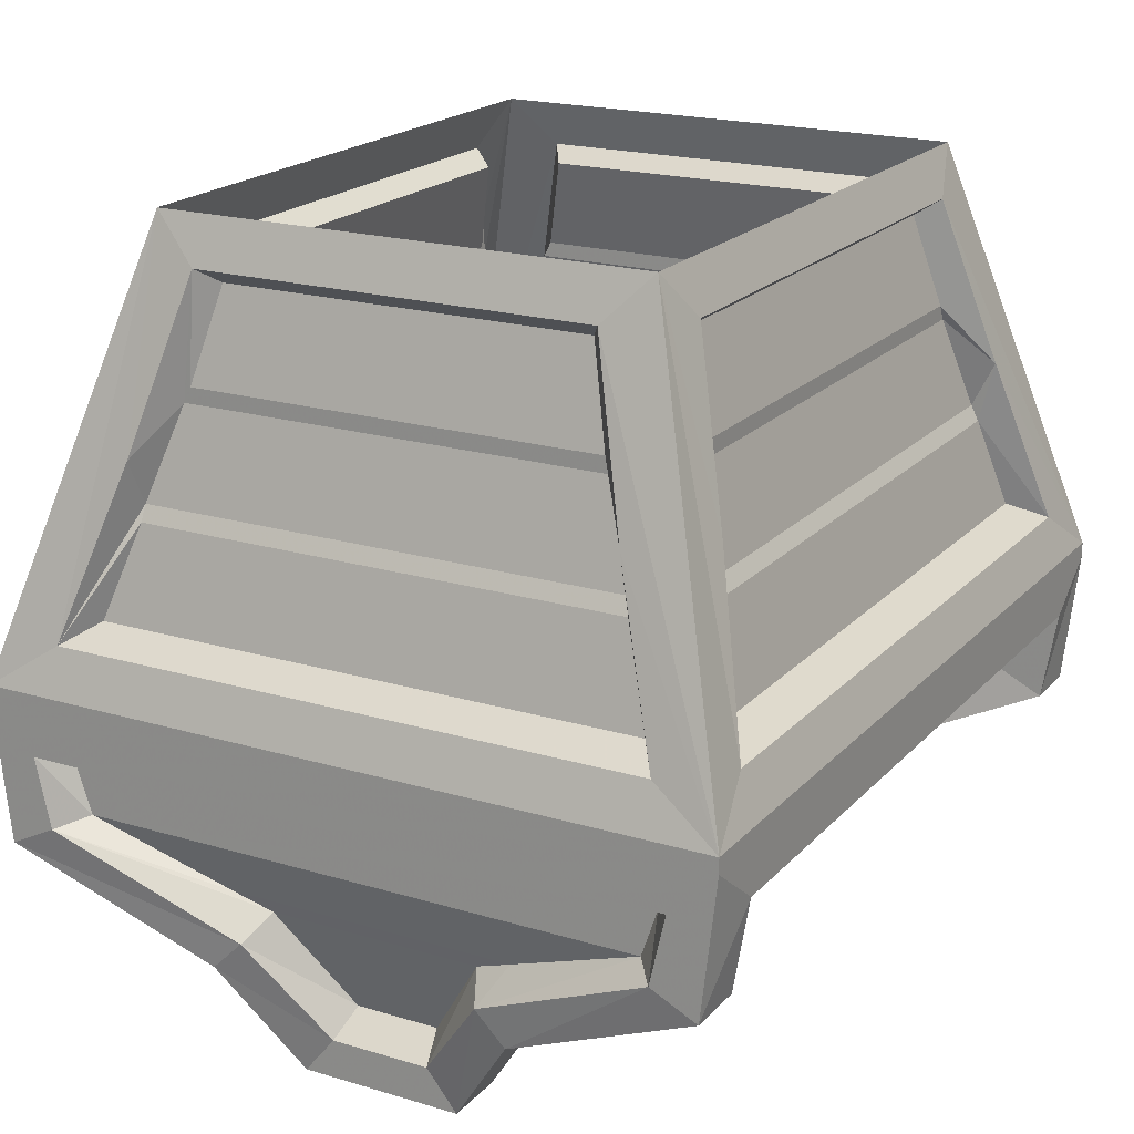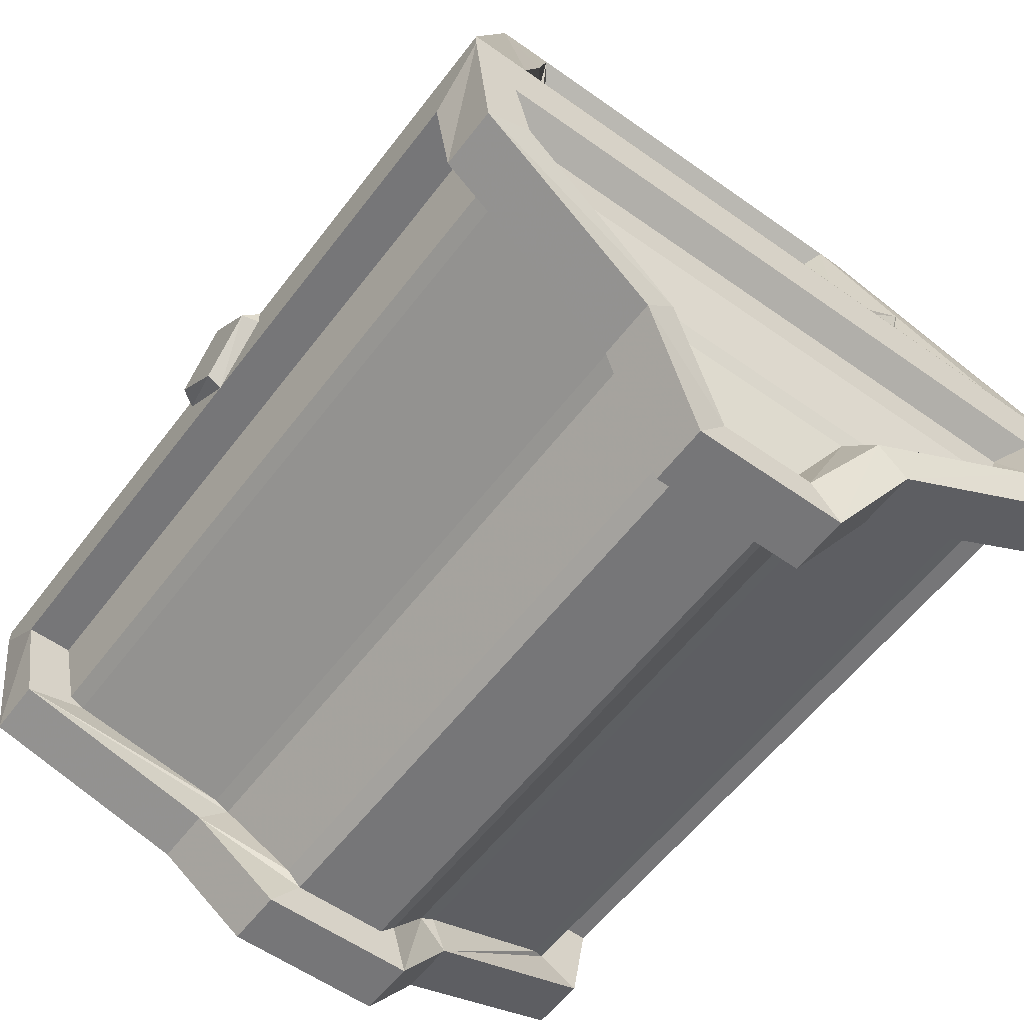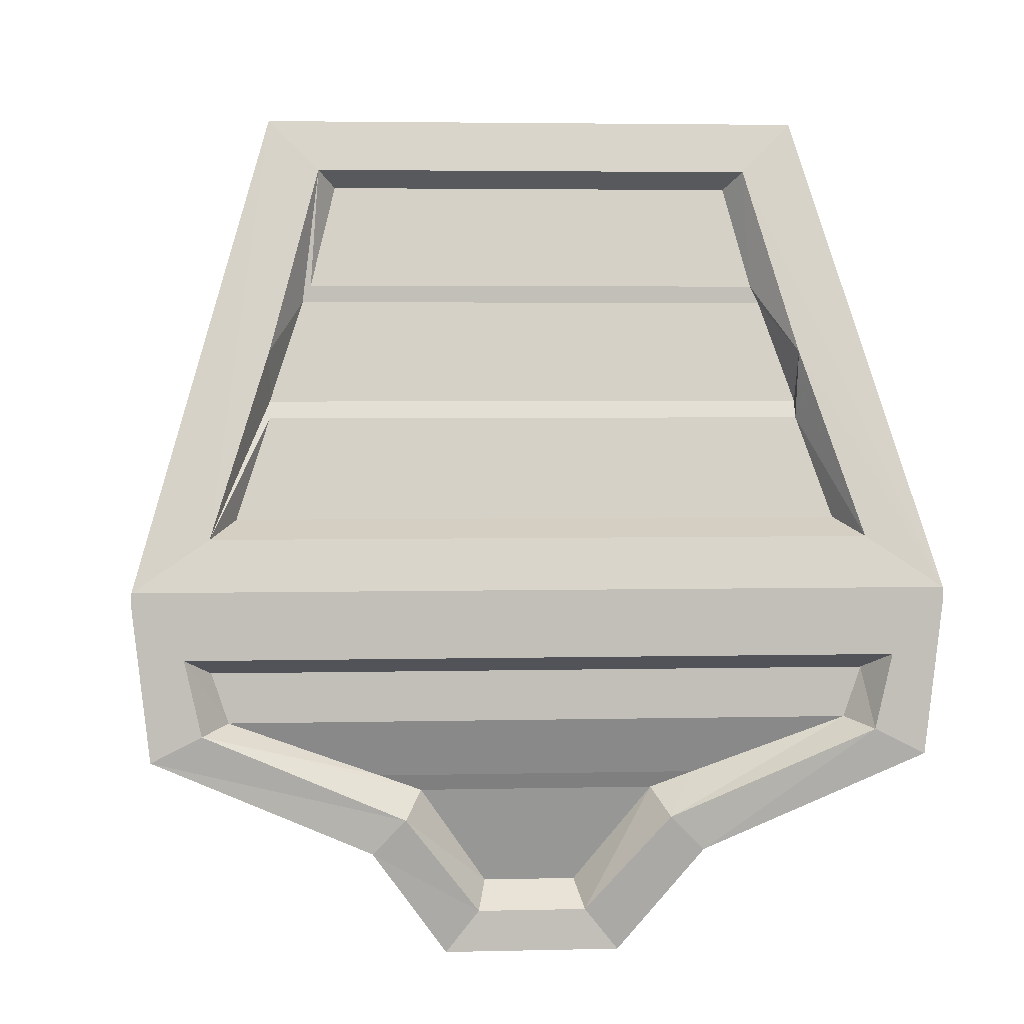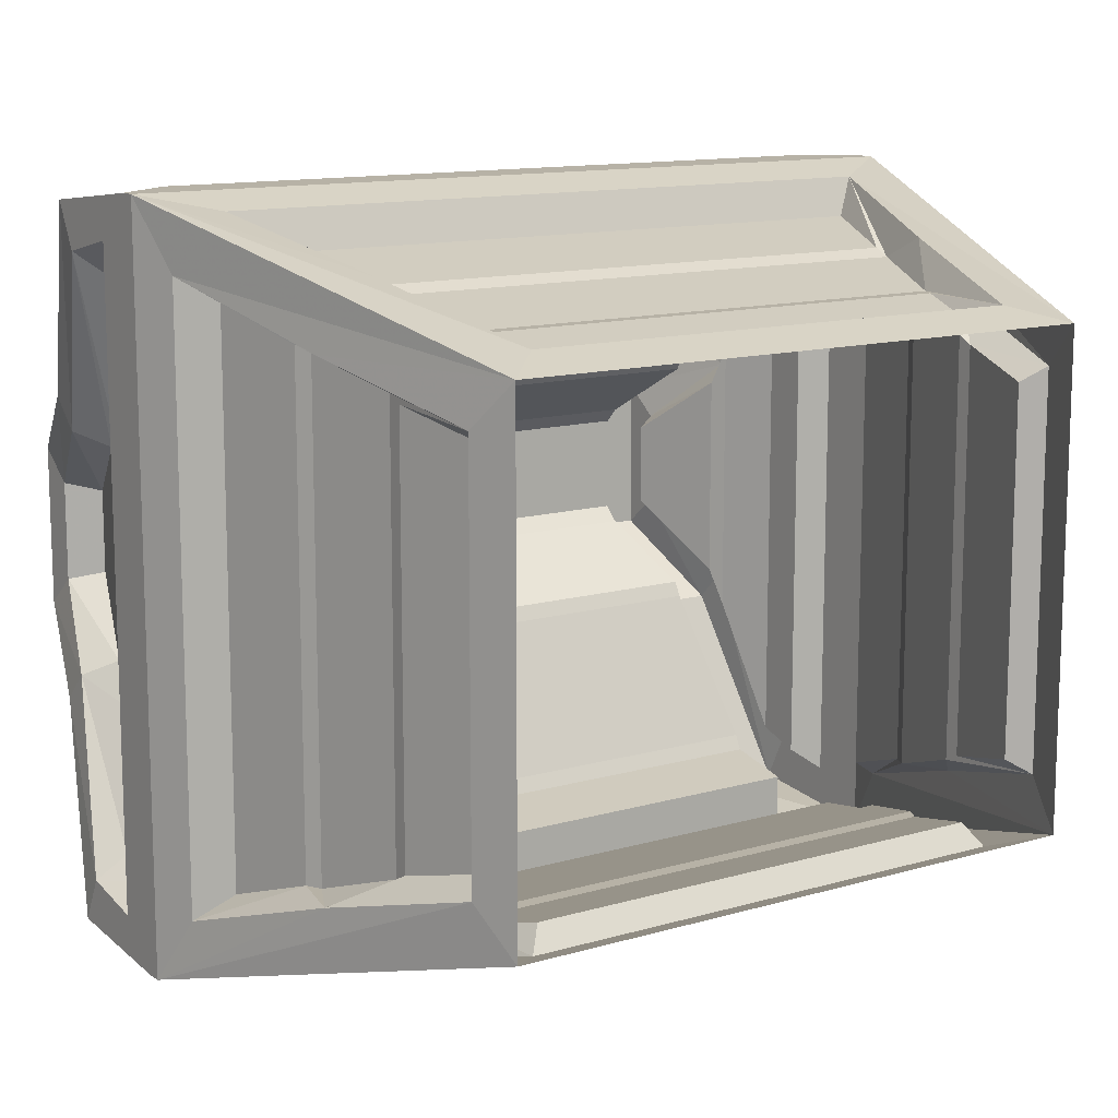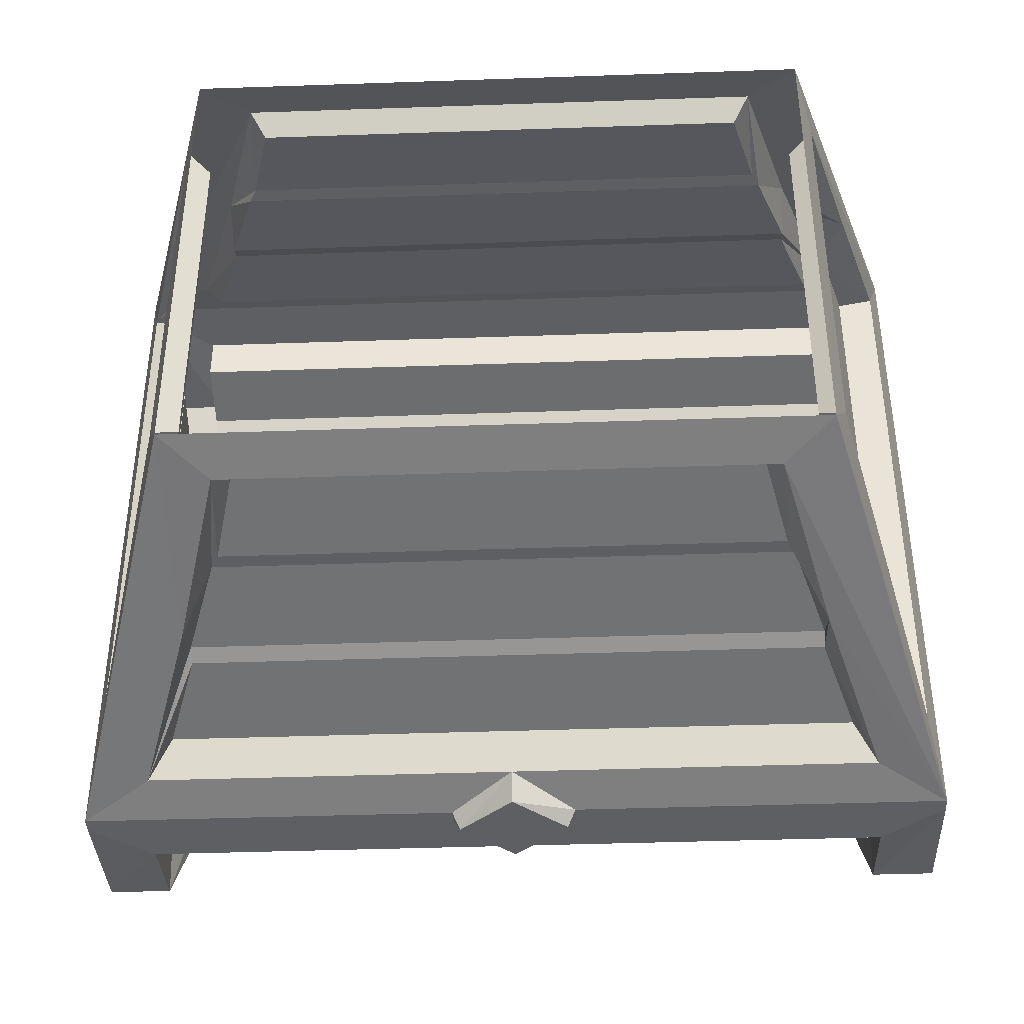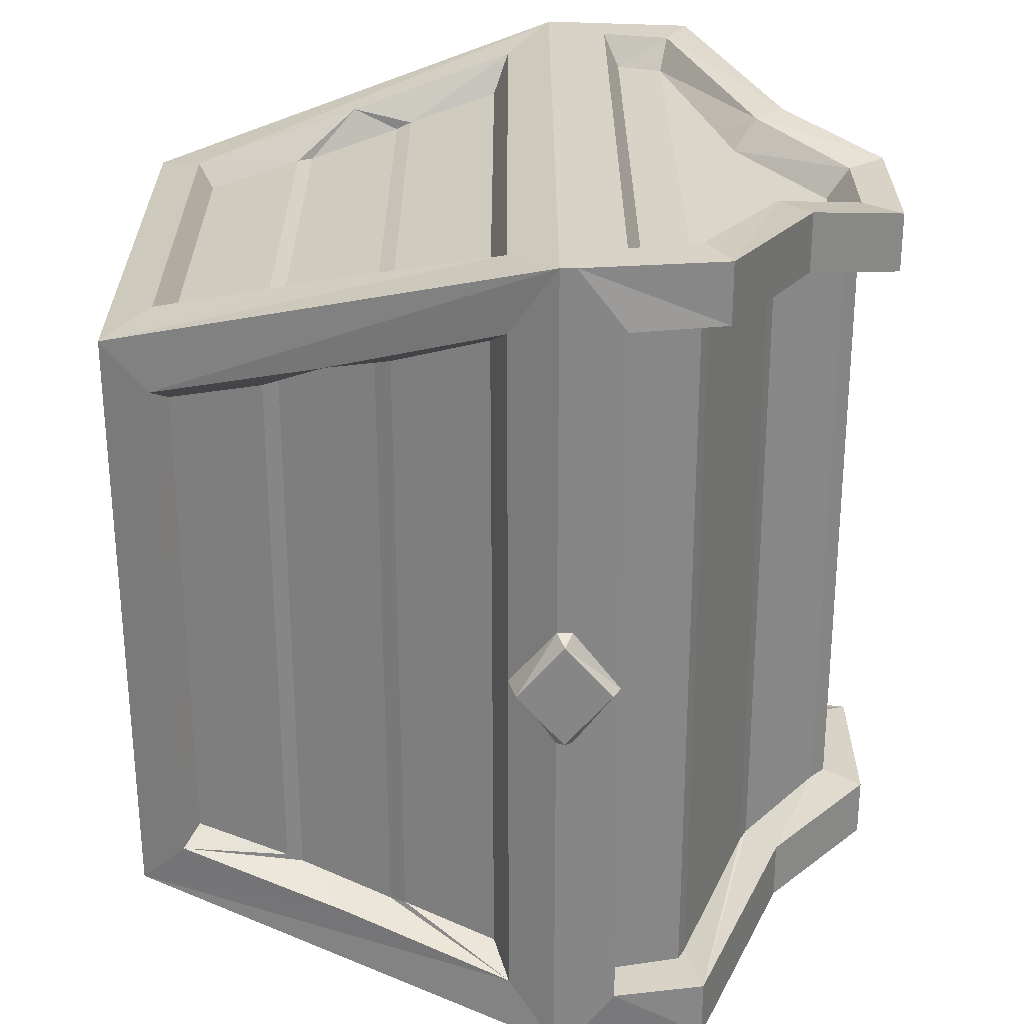
<metadata>
{"format":"obj","ext":"obj","renderer":"f3d","projection":"perspective","resolution":1024,"background":"white","views":[{"elev":19.7,"azim":-60.9,"up":"+Y"},{"elev":-56.9,"azim":-126.6,"up":"+Y"},{"elev":3.8,"azim":85.3,"up":"+Y"},{"elev":12.4,"azim":145.6,"up":"+Z"},{"elev":-41.5,"azim":-177.6,"up":"+Z"},{"elev":-62.2,"azim":-89.9,"up":"+Z"}]}
</metadata>
<code>
v -0.3438 -0.6484 -0.1406
v -0.375 -0.5781 -0.2969
v 0.375 -0.5781 -0.2969
v 0.3438 -0.6484 -0.1406
v 0.3438 -0.6562 -0.125
v -0.3438 -0.6562 -0.125
v -0.3438 -0.6875 -0.1562
v -0.375 -0.5703 -0.3125
v 0.375 -0.5703 -0.3125
v 0.375 -0.5938 -0.3594
v 0.3438 -0.6875 -0.1562
v 0.3125 -0.7344 -0.0625
v -0.3125 -0.7344 -0.0625
v -0.3125 -0.7891 -0.07812
v -0.4062 -0.6875 -0.1562
v -0.4375 -0.5938 -0.3594
v -0.375 -0.5938 -0.3594
v -0.375 -0.5 -0.3281
v 0 -0.5 -0.3281
v 0.375 -0.5 -0.3281
v 0.375 -0.5 -0.375
v 0.4375 -0.5938 -0.3594
v 0.4062 -0.6875 -0.1562
v 0.375 -0.7891 -0.07812
v 0.3125 -0.7891 -0.07812
v 0.3125 -0.75 -0.04688
v -0.3125 -0.75 -0.04688
v -0.3125 -0.7891 0.08594
v -0.375 -0.7891 -0.07812
v -0.375 -0.75 -0.04688
v -0.4062 -0.6562 -0.125
v -0.4375 -0.5703 -0.3125
v -0.4375 -0.4531 -0.375
v -0.375 -0.5 -0.375
v 0 -0.5 -0.375
v 0.4375 -0.4531 -0.375
v 0.4375 -0.5 -0.3281
v 0.4375 -0.5703 -0.3125
v 0.4062 -0.6562 -0.125
v 0.375 -0.75 -0.04688
v 0.375 -0.7891 0.08594
v 0.3125 -0.7891 0.08594
v 0.3125 -0.75 0.05469
v -0.3125 -0.75 0.05469
v -0.3438 -0.6875 0.1562
v -0.375 -0.7891 0.08594
v -0.375 -0.75 0.05469
v -0.3438 -0.7266 0.04688
v -0.3438 -0.7266 -0.03906
v -0.375 -0.6328 -0.1094
v -0.3828 -0.6172 -0.1484
v -0.4062 -0.5625 -0.2891
v -0.4375 -0.5 -0.3281
v -0.4375 -0.4531 0.375
v -0.4375 -0.4375 0.375
v -0.4375 -0.4375 -0.375
v -0.0625 -0.4531 -0.375
v -0.05469 -0.4453 -0.3906
v 0 -0.4922 -0.3906
v 0.0625 -0.4531 -0.375
v 0.0625 -0.4375 -0.375
v 0.4375 -0.4375 -0.375
v 0.4375 -0.4531 0.375
v 0.4375 -0.5 0.3281
v 0.4062 -0.5156 0.3047
v 0.4062 -0.5156 -0.3047
v 0.4062 -0.5625 -0.2891
v 0.3828 -0.6172 -0.1484
v 0.375 -0.6328 -0.1094
v 0.3438 -0.7266 -0.03906
v 0.375 -0.75 0.05469
v 0.4062 -0.6875 0.1562
v 0.3438 -0.6875 0.1562
v 0.3438 -0.6562 0.125
v 0.3125 -0.7344 0.07031
v -0.3125 -0.7344 0.07031
v -0.3438 -0.6562 0.125
v -0.375 -0.5938 0.3594
v -0.4062 -0.6875 0.1562
v -0.4062 -0.6562 0.125
v -0.375 -0.6328 0.1094
v -0.3828 -0.6172 0.1484
v -0.4062 -0.5625 0.2891
v -0.4062 -0.5156 0.3047
v -0.4062 -0.5156 -0.3047
v -0.4375 -0.5 0.3281
v -0.4375 -0.5938 0.3594
v -0.375 -0.5 0.375
v 0.375 -0.5 0.375
v 0.4375 -0.4375 0.375
v 0.3672 -0.3906 0.3594
v -0.3672 -0.3906 0.3594
v -0.3125 0 0.25
v -0.3281 -0.04688 0.2031
v -0.375 -0.2188 0.25
v -0.4219 -0.3906 0.3047
v -0.4219 -0.3906 -0.3047
v -0.3125 0 -0.25
v -0.2656 -0.04688 -0.2656
v -0.3125 -0.2188 -0.3125
v -0.3672 -0.3906 -0.3594
v -0.0625 -0.4375 -0.375
v 0 -0.3984 -0.3906
v 0.05469 -0.4453 -0.3906
v 0 -0.3906 -0.3594
v 0.3672 -0.3906 -0.3594
v 0.3125 0 -0.25
v 0.3281 -0.04688 -0.2031
v 0.375 -0.2188 -0.25
v 0.4219 -0.3906 -0.3047
v -0.3281 -0.1719 -0.2188
v -0.3281 -0.1562 -0.2109
v -0.3281 -0.04688 -0.2031
v -0.375 -0.2188 -0.25
v -0.3516 -0.2656 -0.25
v -0.3281 -0.1719 0.2188
v -0.3281 -0.1562 0.2109
v -0.3047 -0.0625 0.1875
v -0.3047 -0.0625 -0.1875
v -0.3594 -0.2812 -0.25
v -0.3594 -0.2812 0.25
v -0.3516 -0.2656 0.25
v -0.3828 -0.375 -0.2812
v -0.3828 -0.375 0.2812
v 0.3125 -0.2188 0.3125
v 0.2656 -0.04688 0.2656
v 0.2734 -0.1562 0.2656
v 0.2812 -0.1719 0.2656
v 0.3125 -0.2656 0.2891
v 0.3125 -0.2812 0.2969
v 0.3125 0 0.25
v -0.2656 -0.04688 0.2656
v -0.25 -0.0625 0.2422
v 0.25 -0.0625 0.2422
v -0.2734 -0.1562 0.2656
v -0.2812 -0.1719 0.2656
v -0.3125 -0.2656 0.2891
v -0.3125 -0.2812 0.2969
v -0.3438 -0.375 0.3203
v 0.3438 -0.375 0.3203
v -0.3125 -0.2188 0.3125
v 0.2812 -0.1719 -0.2656
v 0.2734 -0.1562 -0.2656
v 0.2656 -0.04688 -0.2656
v 0.3125 -0.2188 -0.3125
v 0.3125 -0.2656 -0.2891
v -0.2812 -0.1719 -0.2656
v -0.2734 -0.1562 -0.2656
v -0.25 -0.0625 -0.2422
v 0.25 -0.0625 -0.2422
v 0.3125 -0.2812 -0.2969
v -0.3125 -0.2812 -0.2969
v -0.3125 -0.2656 -0.2891
v 0.3438 -0.375 -0.3203
v 0 -0.375 -0.3203
v -0.3438 -0.375 -0.3203
v 0.3281 -0.04688 0.2031
v 0.3047 -0.0625 0.1875
v 0.3047 -0.0625 -0.1875
v 0.3281 -0.1562 -0.2109
v 0.3281 -0.1719 -0.2188
v 0.3516 -0.2656 -0.25
v 0.3594 -0.2812 -0.25
v 0.3828 -0.375 -0.2812
v 0.4219 -0.3906 0.3047
v 0.375 -0.2188 0.25
v 0.3281 -0.1719 0.2188
v 0.3281 -0.1562 0.2109
v 0.3516 -0.2656 0.25
v 0.3594 -0.2812 0.25
v 0.3828 -0.375 0.2812
v 0.4375 -0.5938 0.3594
v 0.375 -0.5938 0.3594
v 0.4062 -0.6562 0.125
v 0.4375 -0.5703 0.3125
v 0.375 -0.5 0.3281
v 0.375 -0.5703 0.3125
v 0.3672 -0.5781 0.2969
v 0.3438 -0.6484 0.1406
v -0.4375 -0.5703 0.3125
v -0.375 -0.5703 0.3125
v -0.375 -0.5 0.3281
v -0.375 -0.5781 0.2969
v 0.375 -0.5781 0.2969
v -0.3438 -0.6484 0.1406
v -0.3594 -0.5781 0.2969
v 0.3438 -0.7266 0.04688
v 0.375 -0.6328 0.1094
v 0.3828 -0.6172 0.1484
v 0.4062 -0.5625 0.2891
f 1 2 3
f 1 3 4
f 5 12 13
f 5 13 6
f 7 14 15
f 7 15 16
f 7 16 17
f 8 18 19
f 8 19 9
f 9 19 20
f 10 21 22
f 10 22 23
f 10 23 11
f 11 23 24
f 11 24 25
f 14 28 29
f 14 29 15
f 15 29 30
f 15 30 31
f 15 31 16
f 16 31 32
f 16 32 33
f 16 33 17
f 17 33 34
f 21 35 36
f 21 36 22
f 22 36 37
f 22 37 38
f 22 38 23
f 23 38 39
f 23 39 24
f 24 39 40
f 24 40 41
f 24 41 25
f 25 41 42
f 26 43 44
f 26 44 27
f 28 45 46
f 28 46 29
f 29 46 47
f 29 47 30
f 32 53 33
f 33 53 54
f 33 57 34
f 34 57 35
f 35 60 36
f 36 63 64
f 36 64 37
f 40 71 41
f 41 71 72
f 41 72 42
f 42 72 73
f 45 78 79
f 45 79 46
f 46 79 80
f 46 80 47
f 48 81 49
f 49 81 50
f 51 82 83
f 51 83 52
f 52 83 84
f 52 84 85
f 53 86 54
f 54 86 87
f 54 87 88
f 54 88 89
f 54 89 63
f 55 90 91
f 55 91 92
f 55 92 93
f 55 93 94
f 55 94 95
f 55 95 96
f 55 96 56
f 56 96 97
f 56 97 98
f 56 98 99
f 56 99 100
f 56 100 101
f 56 101 102
f 61 105 106
f 61 106 62
f 62 106 107
f 62 107 108
f 62 108 109
f 62 109 110
f 62 110 90
f 111 115 116
f 112 117 118
f 112 118 119
f 113 94 93
f 113 93 98
f 113 98 114
f 114 98 97
f 115 122 116
f 123 124 121
f 123 121 120
f 125 91 90
f 125 90 126
f 126 90 131
f 126 131 132
f 127 134 135
f 128 136 137
f 128 137 129
f 130 138 139
f 130 139 140
f 92 141 93
f 93 141 132
f 93 132 131
f 134 133 135
f 142 146 147
f 143 148 149
f 143 149 150
f 144 99 98
f 144 98 107
f 144 107 145
f 145 107 106
f 146 153 147
f 154 155 152
f 154 152 151
f 155 156 152
f 107 131 157
f 107 157 108
f 110 165 90
f 90 165 131
f 131 165 166
f 131 166 157
f 158 168 159
f 159 168 160
f 161 167 169
f 161 169 162
f 163 170 171
f 163 171 164
f 105 102 101
f 172 173 73
f 172 73 72
f 172 72 174
f 172 174 175
f 172 175 63
f 172 63 173
f 173 63 89
f 74 77 75
f 75 77 76
f 78 87 79
f 79 87 180
f 79 180 80
f 88 87 78
f 176 182 181
f 176 181 177
f 184 183 179
f 179 183 185
f 71 174 72
f 175 64 63
f 87 86 180
f 187 70 69
f 187 69 188
f 189 68 67
f 189 67 190
f 190 67 66
f 190 66 65
f 1 4 5
f 1 5 6
f 1 6 7
f 1 7 2
f 2 7 8
f 2 8 3
f 3 8 9
f 3 9 10
f 3 10 4
f 4 10 5
f 5 10 11
f 5 11 12
f 6 13 14
f 6 14 7
f 7 17 8
f 8 17 18
f 9 20 21
f 9 21 10
f 11 25 26
f 11 26 12
f 12 26 13
f 13 26 27
f 13 27 14
f 14 27 28
f 17 34 18
f 18 34 19
f 19 34 35
f 19 35 20
f 20 35 21
f 25 42 43
f 25 43 26
f 27 44 28
f 28 44 45
f 30 47 48
f 30 48 49
f 30 49 31
f 31 49 50
f 31 50 32
f 32 50 51
f 32 51 52
f 32 52 53
f 37 64 65
f 37 65 66
f 37 66 38
f 38 66 67
f 38 67 39
f 39 67 68
f 39 68 69
f 39 69 40
f 40 69 70
f 40 70 71
f 42 73 74
f 42 74 75
f 42 75 43
f 43 75 44
f 44 75 76
f 44 76 45
f 45 76 77
f 45 77 78
f 47 80 81
f 47 81 48
f 50 81 82
f 50 82 51
f 52 85 53
f 53 85 86
f 111 112 113
f 111 113 114
f 111 114 115
f 111 116 117
f 111 117 112
f 112 119 113
f 113 119 94
f 114 97 115
f 115 97 120
f 115 120 121
f 115 121 122
f 116 122 95
f 116 95 117
f 117 95 94
f 117 94 118
f 118 94 119
f 123 120 97
f 123 97 124
f 124 97 96
f 124 96 121
f 121 96 95
f 121 95 122
f 125 126 127
f 125 127 128
f 125 128 129
f 125 129 130
f 125 130 91
f 126 132 133
f 126 133 134
f 126 134 127
f 127 135 136
f 127 136 128
f 129 137 130
f 130 137 138
f 130 140 91
f 91 140 92
f 92 140 139
f 92 139 138
f 92 138 137
f 92 137 141
f 135 133 132
f 135 132 136
f 136 132 141
f 136 141 137
f 142 143 144
f 142 144 145
f 142 145 146
f 142 147 148
f 142 148 143
f 143 150 144
f 144 150 99
f 145 106 146
f 146 106 151
f 146 151 152
f 146 152 153
f 147 153 100
f 147 100 148
f 148 100 99
f 148 99 149
f 149 99 150
f 154 151 106
f 154 106 155
f 155 106 105
f 155 105 156
f 152 156 101
f 152 101 100
f 152 100 153
f 108 157 158
f 108 158 159
f 108 159 160
f 108 160 109
f 109 160 161
f 109 161 162
f 109 162 163
f 109 163 110
f 110 163 164
f 110 164 165
f 157 166 167
f 157 167 168
f 157 168 158
f 160 168 167
f 160 167 161
f 162 169 163
f 163 169 170
f 164 171 165
f 165 171 170
f 165 170 169
f 165 169 166
f 166 169 167
f 105 101 156
f 173 89 176
f 173 176 177
f 173 177 73
f 73 177 178
f 73 178 179
f 73 179 74
f 74 179 77
f 80 180 83
f 80 83 82
f 80 82 81
f 88 78 181
f 88 181 182
f 88 182 89
f 89 182 176
f 177 181 183
f 177 183 184
f 179 185 77
f 77 185 78
f 78 185 186
f 78 186 181
f 174 71 187
f 174 187 188
f 174 188 175
f 175 188 189
f 175 189 190
f 175 190 64
f 180 86 84
f 180 84 83
f 86 85 84
f 70 187 71
f 188 69 68
f 188 68 189
f 190 65 64
f 33 54 55
f 33 55 56
f 33 56 57
f 36 60 61
f 36 61 62
f 36 62 63
f 54 63 90
f 54 90 55
f 56 102 57
f 62 90 63
f 35 57 58
f 35 58 59
f 35 59 60
f 57 102 58
f 58 102 103
f 58 103 104
f 58 104 59
f 59 104 60
f 60 104 61
f 61 104 105
f 102 105 103
f 103 105 104

</code>
